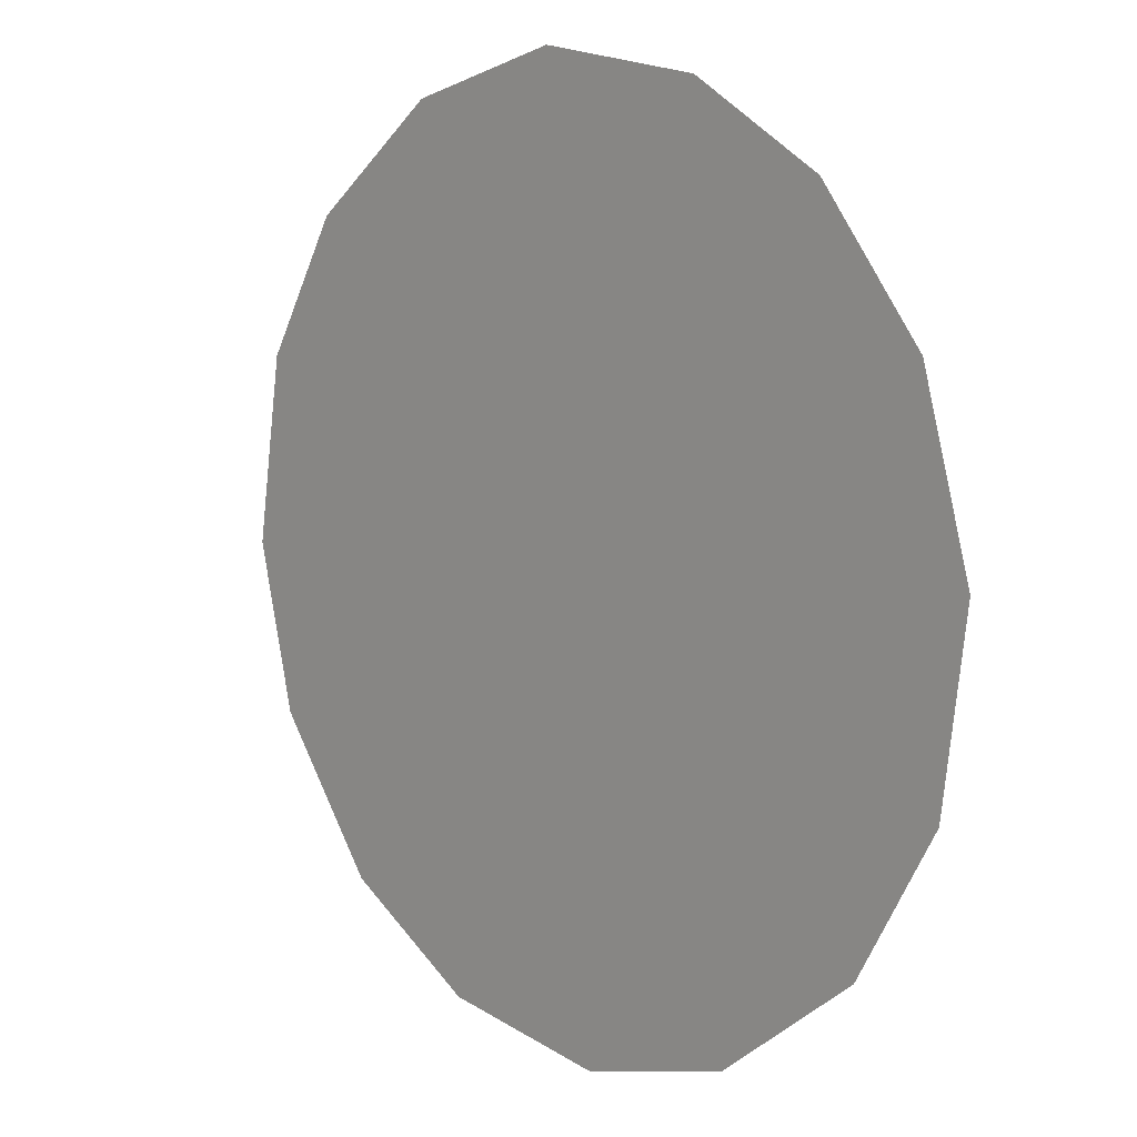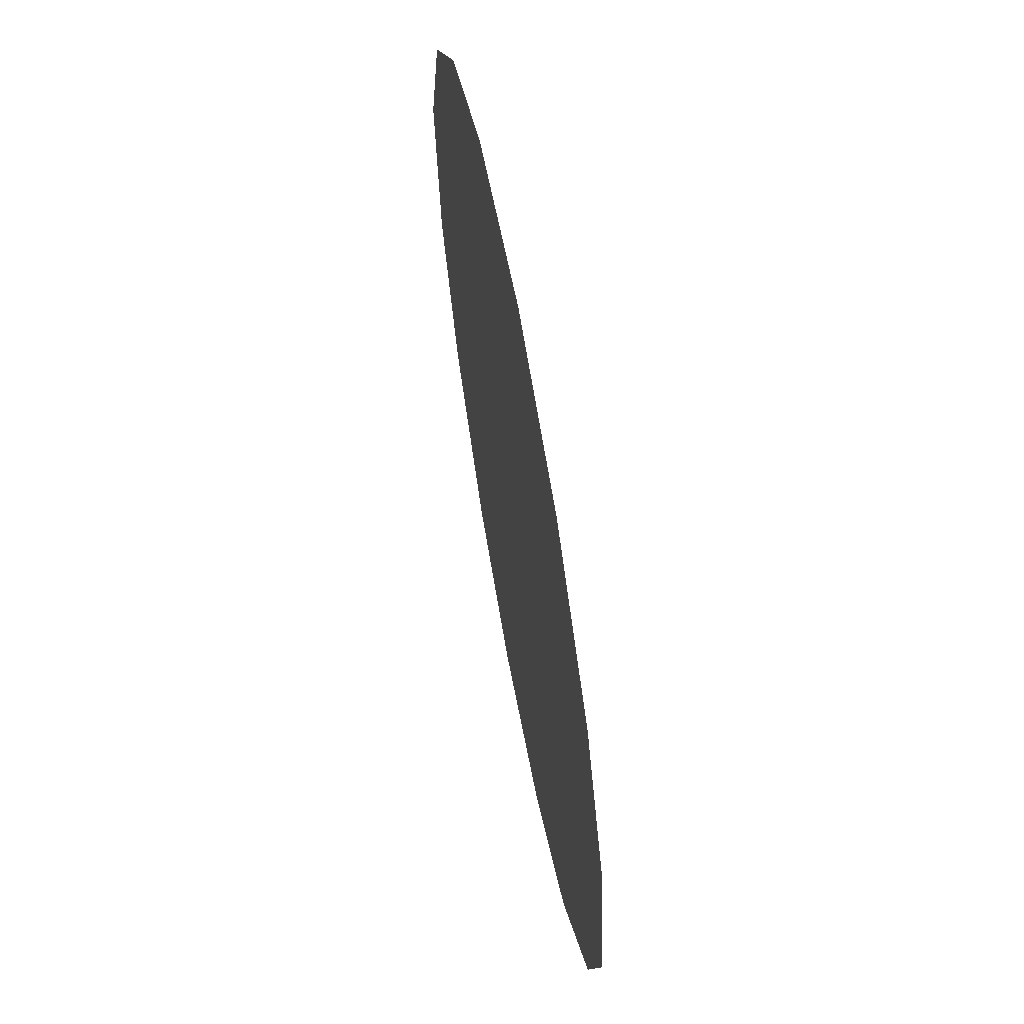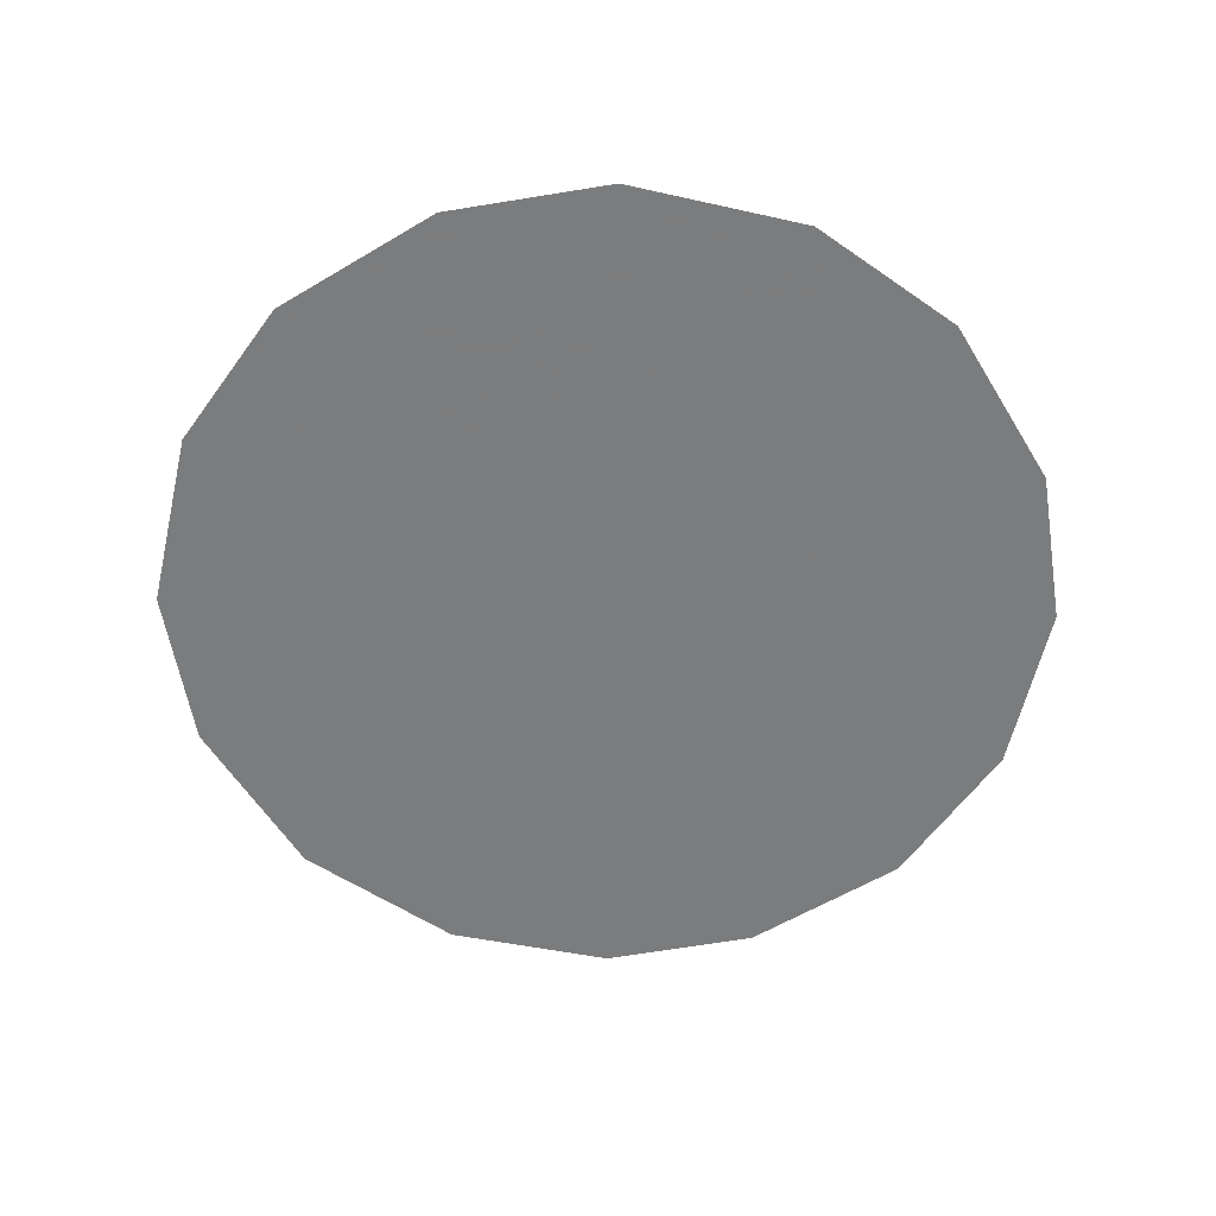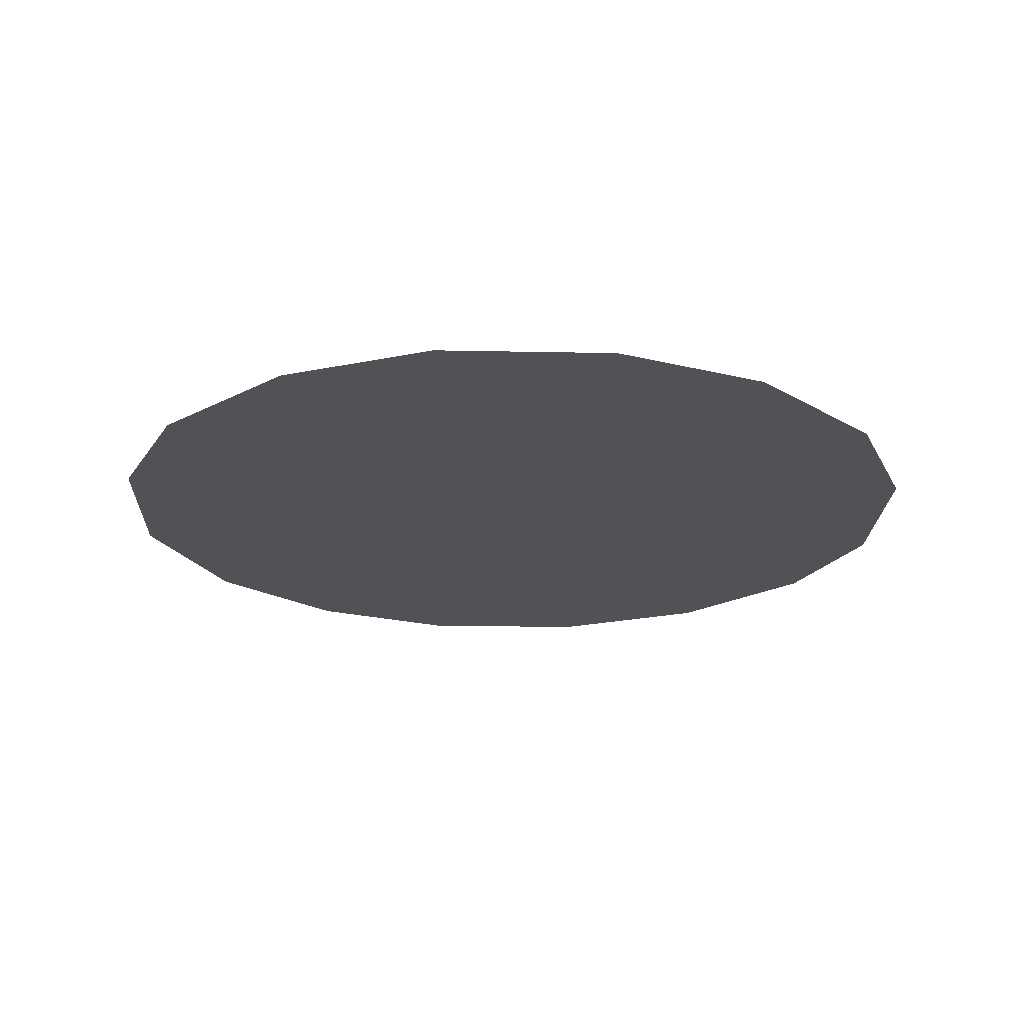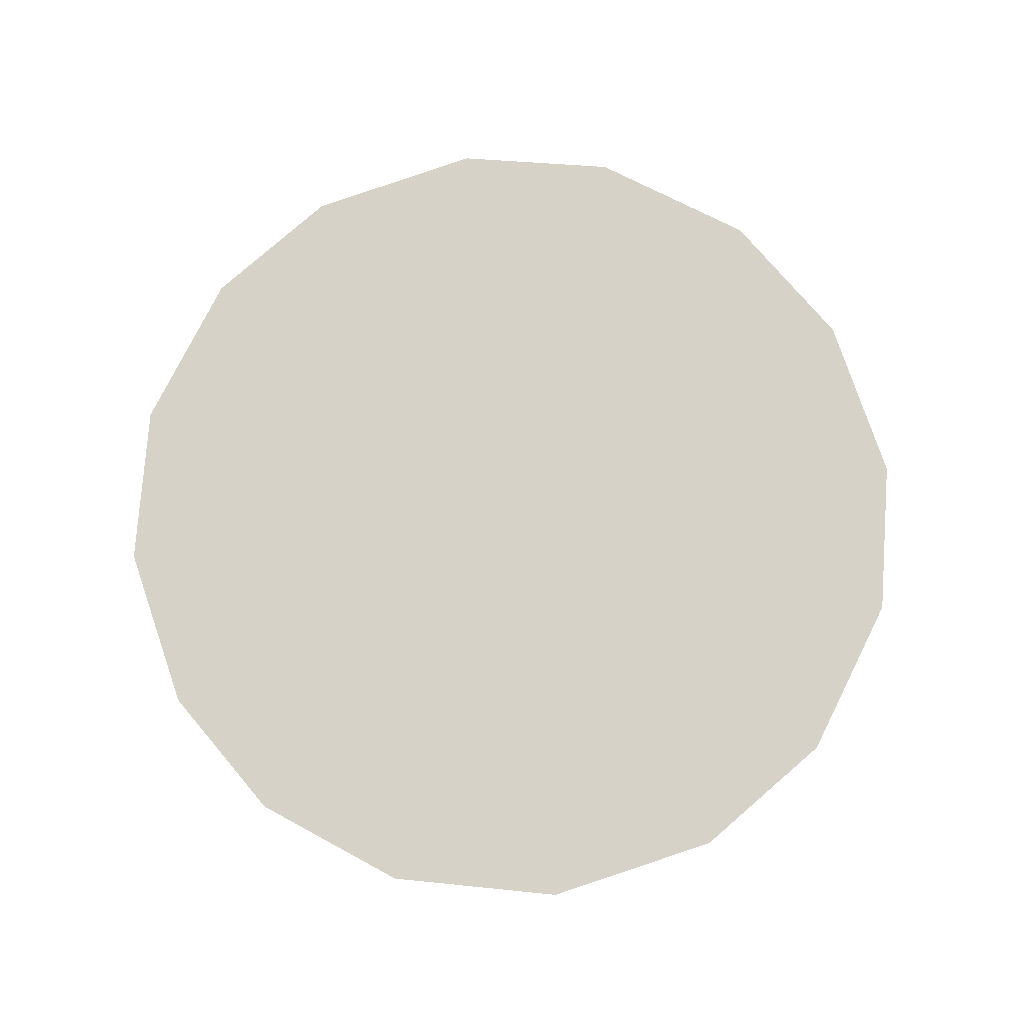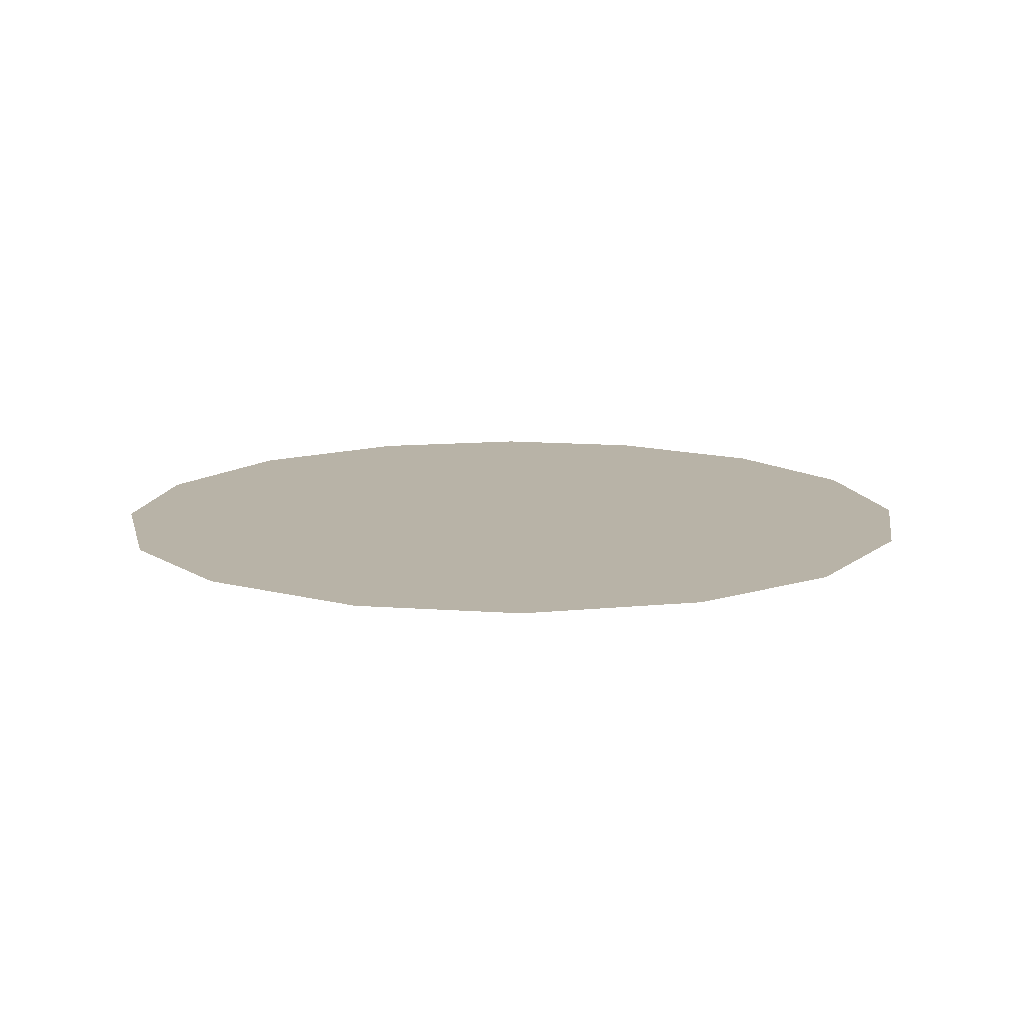
<metadata>
{"format":"obj","ext":"obj","renderer":"f3d","projection":"perspective","resolution":1024,"background":"white","views":[{"elev":9.0,"azim":-132.4,"up":"+Y"},{"elev":65.1,"azim":79.6,"up":"+Y"},{"elev":-58.7,"azim":40.0,"up":"+Z"},{"elev":-21.1,"azim":6.3,"up":"+Z"},{"elev":77.8,"azim":-100.4,"up":"+Z"},{"elev":12.7,"azim":40.0,"up":"+Z"}]}
</metadata>
<code>
v 2.196 0.5456 0.01
v 2.197 0.5495 0.01
v 2.199 0.5525 0.01
v 2.202 0.5543 0.01
v 2.206 0.5549 0.01
v 2.21 0.5539 0.01
v 2.213 0.5515 0.01
v 2.215 0.5485 0.01
v 2.216 0.5443 0.01
v 2.215 0.5406 0.01
v 2.212 0.5374 0.01
v 2.209 0.5355 0.01
v 2.205 0.5349 0.01
v 2.201 0.5358 0.01
v 2.198 0.5383 0.01
v 2.196 0.5415 0.01
v 2.204 0.5479 0.01
v 2.202 0.5509 0.01
v 2.21 0.5472 0.01
v 2.2 0.5477 0.01
v 2.206 0.5511 0.01
v 2.212 0.5488 0.01
v 2.209 0.5505 0.01
v 2.212 0.5453 0.01
v 2.208 0.5414 0.01
v 2.21 0.5441 0.01
v 2.207 0.5457 0.01
v 2.211 0.541 0.01
v 2.207 0.5484 0.01
v 2.202 0.5434 0.01
v 2.213 0.5428 0.01
v 2.209 0.5386 0.01
v 2.206 0.5385 0.01
v 2.205 0.5415 0.01
v 2.201 0.5399 0.01
v 2.199 0.5423 0.01
v 2.202 0.546 0.01
v 2.2 0.545 0.01
v 2.203 0.5379 0.01
f 34 35 39
f 19 26 24
f 13 12 33
f 7 23 22
f 6 21 23
f 27 30 34
f 18 20 17
f 35 36 15
f 20 3 2
f 18 3 20
f 18 4 3
f 31 28 10
f 32 11 28
f 9 24 31
f 26 28 31
f 23 7 6
f 9 8 24
f 29 17 27
f 19 22 23
f 22 8 7
f 27 17 37
f 4 18 21
f 2 1 20
f 21 6 5
f 5 4 21
f 22 24 8
f 1 16 36
f 29 23 21
f 22 19 24
f 18 17 21
f 26 19 27
f 32 33 12
f 19 29 27
f 26 25 28
f 37 17 20
f 25 26 27
f 32 28 25
f 11 10 28
f 23 29 19
f 17 29 21
f 36 30 38
f 39 35 14
f 9 31 10
f 26 31 24
f 32 25 33
f 11 32 12
f 34 33 25
f 13 33 39
f 27 34 25
f 34 30 35
f 36 35 30
f 14 35 15
f 37 38 30
f 15 36 16
f 37 20 38
f 27 37 30
f 20 1 38
f 1 36 38
f 13 39 14
f 34 39 33

</code>
